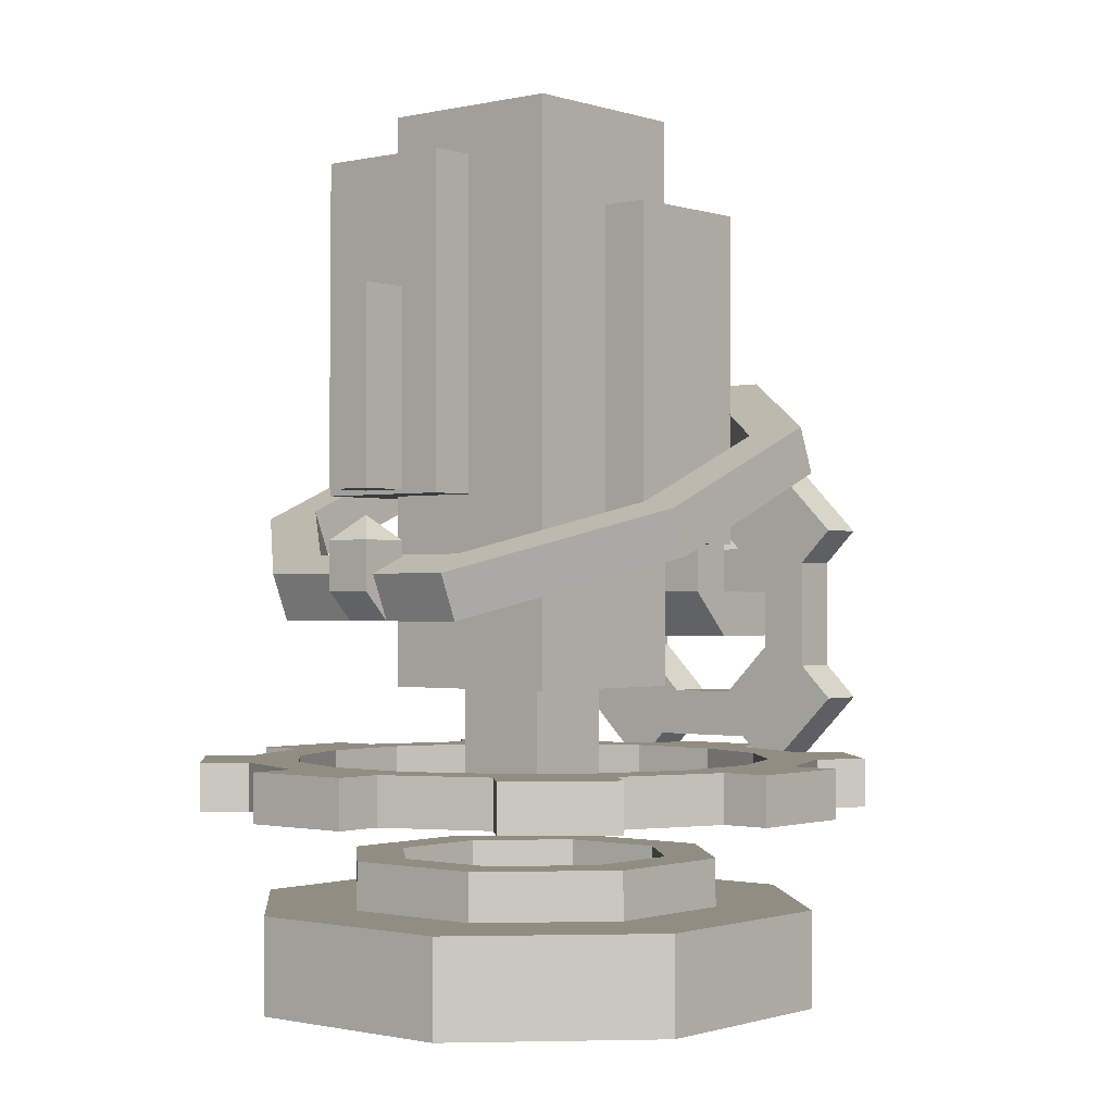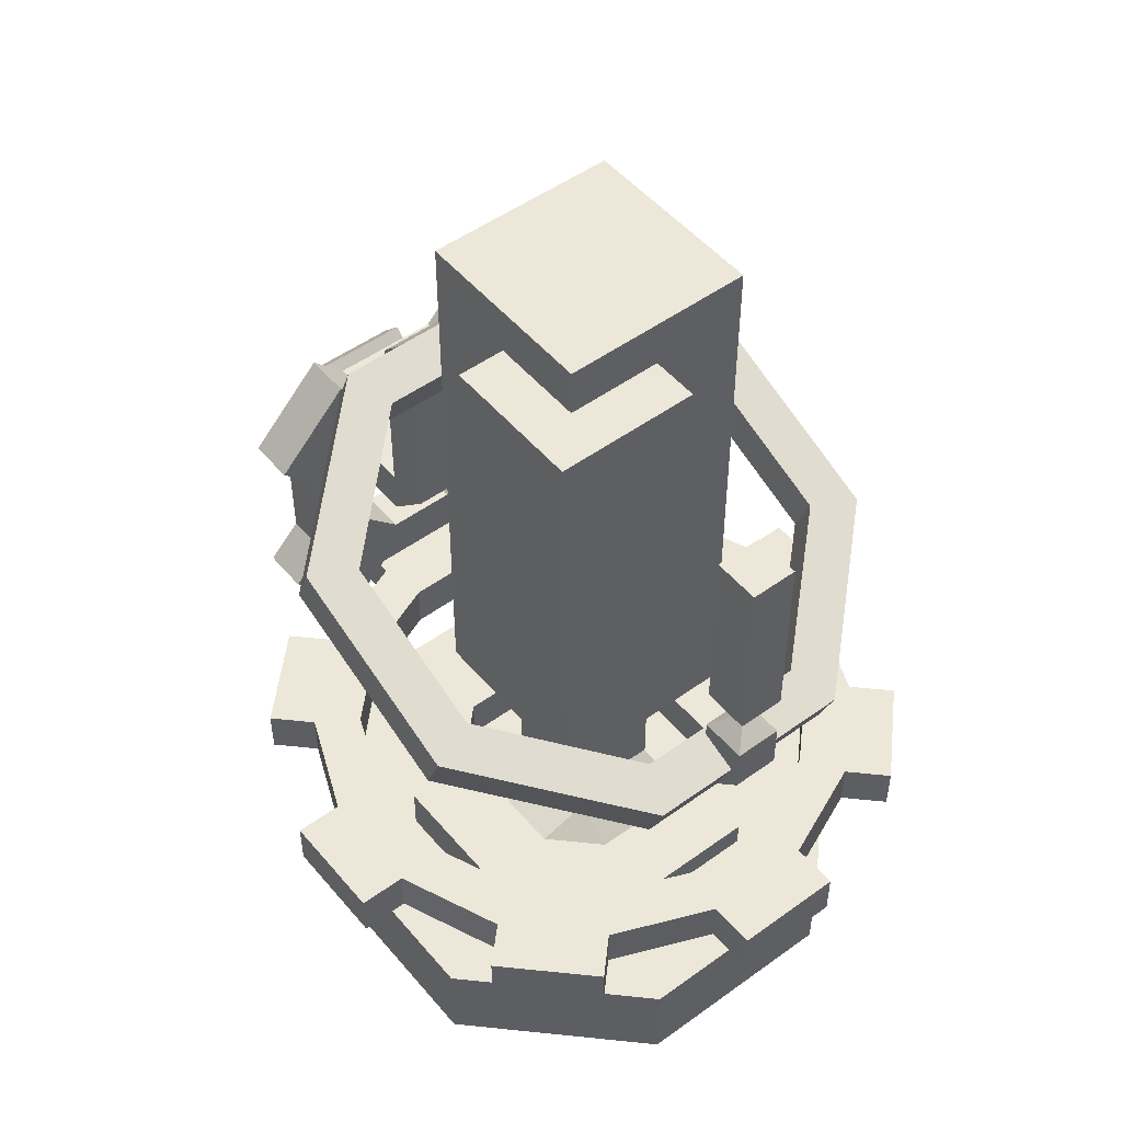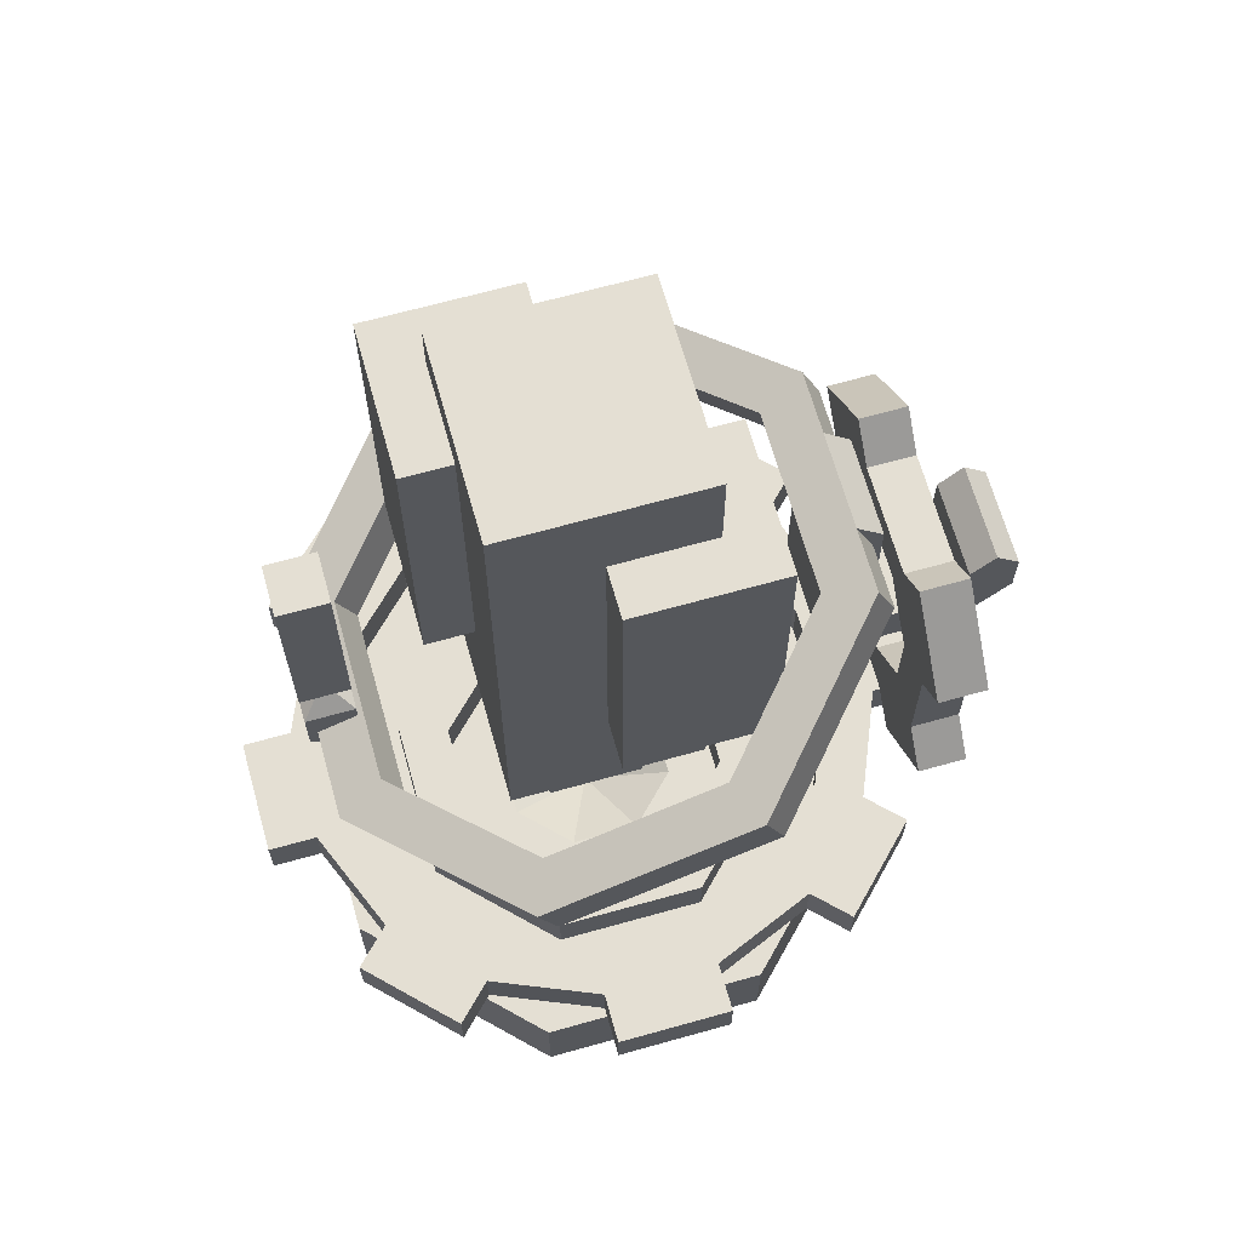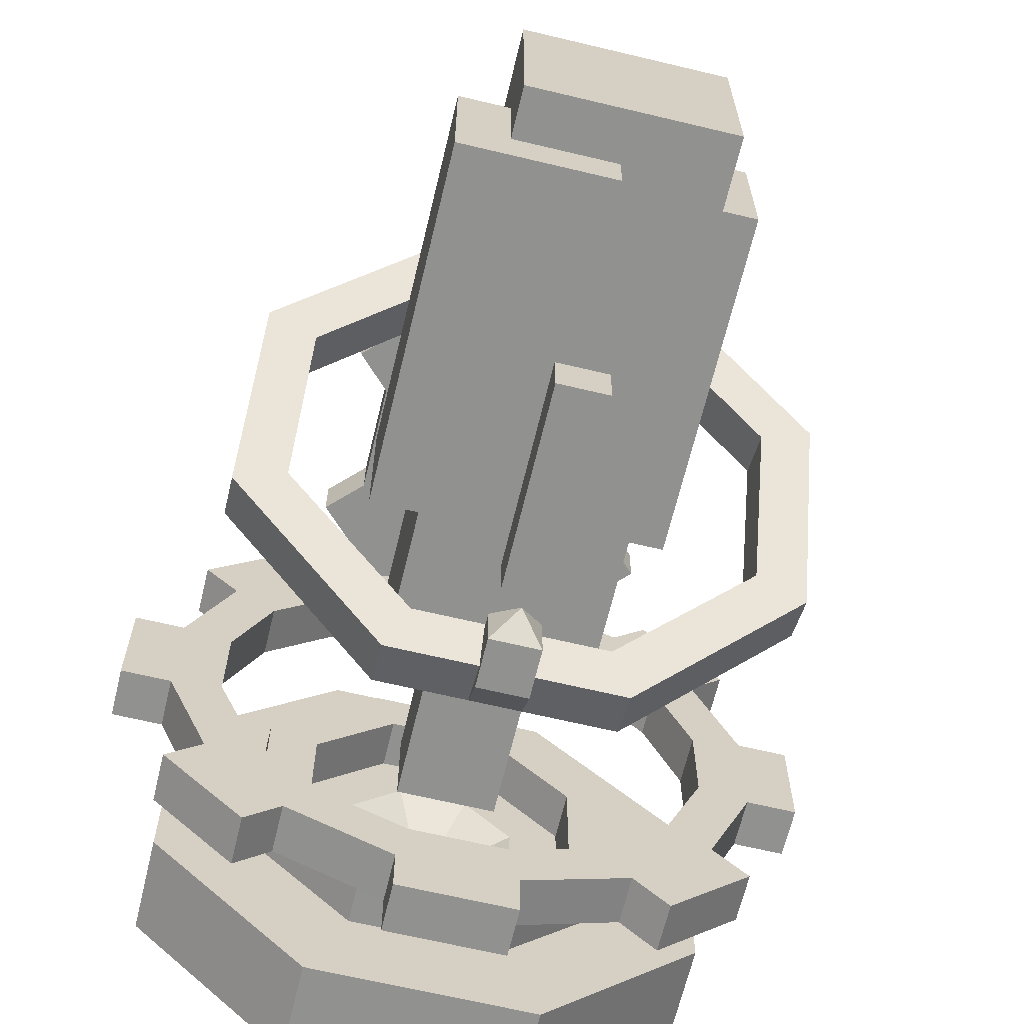
<metadata>
{"format":"obj","ext":"obj","renderer":"f3d","projection":"perspective","resolution":1024,"background":"white","views":[{"elev":-0.9,"azim":-139.9,"up":"+Y"},{"elev":50.2,"azim":141.5,"up":"+Y"},{"elev":66.8,"azim":-105.7,"up":"+Y"},{"elev":-65.9,"azim":166.5,"up":"+Z"}]}
</metadata>
<code>
o BASE_Cylinder
v 0.6176 0 0.216
v 0.5954 0.125 0.2696
v 0.784 0 0.3824
v 0.7304 0.125 0.4046
v 0.784 0 0.6176
v 0.7304 0.125 0.5954
v 0.6176 0 0.784
v 0.5954 0.125 0.7304
v 0.3824 0 0.784
v 0.4046 0.125 0.7304
v 0.216 0 0.6176
v 0.2696 0.125 0.5954
v 0.216 0 0.3824
v 0.2696 0.125 0.4046
v 0.3824 0 0.216
v 0.4046 0.125 0.2696
v 0.6435 0.125 0.1535
v 0.8465 0.125 0.3565
v 0.8465 0.125 0.6435
v 0.6435 0.125 0.8465
v 0.3565 0.125 0.8465
v 0.1535 0.125 0.6435
v 0.1535 0.125 0.3565
v 0.3565 0.125 0.1535
v 0.5954 0.1875 0.2696
v 0.4046 0.1875 0.2696
v 0.7304 0.1875 0.4046
v 0.7304 0.1875 0.5954
v 0.5954 0.1875 0.7304
v 0.4046 0.1875 0.7304
v 0.2696 0.1875 0.5954
v 0.2696 0.1875 0.4046
v 0.5696 0.1875 0.3321
v 0.4304 0.1875 0.3321
v 0.6679 0.1875 0.4304
v 0.6679 0.1875 0.5696
v 0.5696 0.1875 0.6679
v 0.4304 0.1875 0.6679
v 0.3321 0.1875 0.5696
v 0.3321 0.1875 0.4304
v 0.5 0 0.5
v 0.6195 0.125 0.2116
v 0.7884 0.125 0.3805
v 0.7884 0.125 0.6195
v 0.6195 0.125 0.7884
v 0.3805 0.125 0.7884
v 0.2116 0.125 0.6195
v 0.2116 0.125 0.3805
v 0.3805 0.125 0.2116
v 0.6435 0.0625 0.1535
v 0.8465 0.0625 0.3565
v 0.8465 0.0625 0.6435
v 0.6435 0.0625 0.8465
v 0.3565 0.0625 0.8465
v 0.1535 0.0625 0.6435
v 0.1535 0.0625 0.3565
v 0.3565 0.0625 0.1535
v 0.5696 0.125 0.3321
v 0.4304 0.125 0.3321
v 0.6679 0.125 0.4304
v 0.6679 0.125 0.5696
v 0.5696 0.125 0.6679
v 0.4304 0.125 0.6679
v 0.3321 0.125 0.5696
v 0.3321 0.125 0.4304
v 0.5437 0.125 0.3946
v 0.4563 0.125 0.3946
v 0.6054 0.125 0.4563
v 0.6054 0.125 0.5437
v 0.5437 0.125 0.6054
v 0.4563 0.125 0.6054
v 0.3946 0.125 0.5437
v 0.3946 0.125 0.4563
v 0.5 0.0625 0.5
v 0.4393 0.25 0.1947
v 0.4393 0.3125 0.1947
v 0.5607 0.25 0.1947
v 0.5607 0.3125 0.1947
v 0.6729 0.25 0.2412
v 0.6729 0.3125 0.2412
v 0.7588 0.25 0.3271
v 0.7588 0.3125 0.3271
v 0.8053 0.25 0.4393
v 0.8053 0.3125 0.4393
v 0.8053 0.25 0.5607
v 0.8053 0.3125 0.5607
v 0.7588 0.25 0.6729
v 0.7588 0.3125 0.6729
v 0.6729 0.25 0.7588
v 0.6729 0.3125 0.7588
v 0.5607 0.25 0.8053
v 0.5607 0.3125 0.8053
v 0.4393 0.25 0.8053
v 0.4393 0.3125 0.8053
v 0.3271 0.25 0.7588
v 0.3271 0.3125 0.7588
v 0.2412 0.25 0.6729
v 0.2412 0.3125 0.6729
v 0.1947 0.25 0.5607
v 0.1947 0.3125 0.5607
v 0.1947 0.25 0.4393
v 0.1947 0.3125 0.4393
v 0.2412 0.25 0.3271
v 0.2412 0.3125 0.3271
v 0.3271 0.25 0.2412
v 0.3271 0.3125 0.2412
v 0.4268 0.25 0.06971
v 0.4268 0.3125 0.06971
v 0.5732 0.3125 0.06971
v 0.5732 0.25 0.06971
v 0.7525 0.25 0.144
v 0.7525 0.3125 0.144
v 0.856 0.3125 0.2475
v 0.856 0.25 0.2475
v 0.9303 0.25 0.4268
v 0.9303 0.3125 0.4268
v 0.9303 0.3125 0.5732
v 0.9303 0.25 0.5732
v 0.856 0.25 0.7525
v 0.856 0.3125 0.7525
v 0.7525 0.3125 0.856
v 0.7525 0.25 0.856
v 0.5732 0.25 0.9303
v 0.5732 0.3125 0.9303
v 0.4268 0.3125 0.9303
v 0.4268 0.25 0.9303
v 0.2475 0.25 0.856
v 0.2475 0.3125 0.856
v 0.144 0.3125 0.7525
v 0.144 0.25 0.7525
v 0.06971 0.25 0.5732
v 0.06971 0.3125 0.5732
v 0.06971 0.3125 0.4268
v 0.06971 0.25 0.4268
v 0.144 0.25 0.2475
v 0.144 0.3125 0.2475
v 0.2475 0.3125 0.144
v 0.2475 0.25 0.144
v 0.4268 0.25 0.1322
v 0.5732 0.25 0.1322
v 0.5732 0.3125 0.1322
v 0.4268 0.3125 0.1322
v 0.7083 0.25 0.1882
v 0.7083 0.3125 0.1882
v 0.8118 0.25 0.2917
v 0.8118 0.3125 0.2917
v 0.8678 0.25 0.4268
v 0.8678 0.3125 0.4268
v 0.8678 0.25 0.5732
v 0.8678 0.3125 0.5732
v 0.8118 0.25 0.7083
v 0.8118 0.3125 0.7083
v 0.7083 0.25 0.8118
v 0.7083 0.3125 0.8118
v 0.5732 0.25 0.8678
v 0.5732 0.3125 0.8678
v 0.4268 0.25 0.8678
v 0.4268 0.3125 0.8678
v 0.2917 0.25 0.8118
v 0.2917 0.3125 0.8118
v 0.1882 0.25 0.7083
v 0.1882 0.3125 0.7083
v 0.1322 0.25 0.5732
v 0.1322 0.3125 0.5732
v 0.1322 0.25 0.4268
v 0.1322 0.3125 0.4268
v 0.1882 0.25 0.2917
v 0.1882 0.3125 0.2917
v 0.2917 0.25 0.1882
v 0.2917 0.3125 0.1882
v 0.6435 0 0.1535
v 0.8465 0 0.3565
v 0.8465 0 0.6435
v 0.6435 0 0.8465
v 0.3565 0 0.8465
v 0.1535 0 0.6435
v 0.1535 0 0.3565
v 0.3565 0 0.1535
f 50 51 172 171
f 51 52 173 172
f 52 53 174 173
f 53 54 175 174
f 54 55 176 175
f 55 56 177 176
f 56 57 178 177
f 57 50 171 178
f 16 2 42 49
f 1 3 41
f 12 31 32 14
f 6 28 29 8
f 14 32 26 16
f 8 29 30 10
f 2 25 27 4
f 2 16 26 25
f 10 30 31 12
f 4 27 28 6
f 34 33 25 26
f 33 35 27 25
f 35 36 28 27
f 36 37 29 28
f 37 38 30 29
f 38 39 31 30
f 39 40 32 31
f 40 34 26 32
f 35 33 58 60
f 37 36 61 62
f 39 38 63 64
f 34 40 65 59
f 33 34 59 58
f 36 35 60 61
f 38 37 62 63
f 40 39 64 65
f 3 5 41
f 5 7 41
f 7 9 41
f 9 11 41
f 11 13 41
f 13 15 41
f 15 1 41
f 14 16 49 48
f 12 14 48 47
f 10 12 47 46
f 8 10 46 45
f 6 8 45 44
f 4 6 44 43
f 2 4 43 42
f 67 66 58 59
f 66 68 60 58
f 68 69 61 60
f 69 70 62 61
f 70 71 63 62
f 71 72 64 63
f 72 73 65 64
f 73 67 59 65
f 67 73 74
f 73 72 74
f 72 71 74
f 71 70 74
f 70 69 74
f 69 68 74
f 68 66 74
f 66 67 74
f 140 141 144 143
f 145 146 148 147
f 149 150 152 151
f 153 154 156 155
f 157 158 160 159
f 161 162 164 163
f 165 166 168 167
f 105 106 104 103
f 169 170 142 139
f 75 76 106 105
f 107 108 109 110
f 142 108 107 139
f 141 109 108 142
f 140 110 109 141
f 139 107 110 140
f 111 112 113 114
f 144 112 111 143
f 146 113 112 144
f 145 114 113 146
f 143 111 114 145
f 115 116 117 118
f 148 116 115 147
f 150 117 116 148
f 149 118 117 150
f 147 115 118 149
f 119 120 121 122
f 152 120 119 151
f 154 121 120 152
f 153 122 121 154
f 151 119 122 153
f 123 124 125 126
f 156 124 123 155
f 158 125 124 156
f 157 126 125 158
f 155 123 126 157
f 127 128 129 130
f 160 128 127 159
f 162 129 128 160
f 161 130 129 162
f 159 127 130 161
f 131 132 133 134
f 164 132 131 163
f 166 133 132 164
f 165 134 133 166
f 163 131 134 165
f 135 136 137 138
f 168 136 135 167
f 170 137 136 168
f 169 138 137 170
f 167 135 138 169
f 77 75 139 140
f 76 78 141 142
f 79 77 140 143
f 78 80 144 141
f 81 79 143 145
f 80 82 146 144
f 83 81 145 147
f 82 84 148 146
f 85 83 147 149
f 84 86 150 148
f 87 85 149 151
f 86 88 152 150
f 89 87 151 153
f 88 90 154 152
f 91 89 153 155
f 90 92 156 154
f 93 91 155 157
f 92 94 158 156
f 95 93 157 159
f 94 96 160 158
f 97 95 159 161
f 96 98 162 160
f 99 97 161 163
f 98 100 164 162
f 101 99 163 165
f 100 102 166 164
f 103 101 165 167
f 102 104 168 166
f 105 103 167 169
f 104 106 170 168
f 75 105 169 139
f 106 76 142 170
f 103 104 102 101
f 101 102 100 99
f 99 100 98 97
f 97 98 96 95
f 95 96 94 93
f 93 94 92 91
f 91 92 90 89
f 89 90 88 87
f 87 88 86 85
f 85 86 84 83
f 83 84 82 81
f 81 82 80 79
f 79 80 78 77
f 77 78 76 75
f 3 1 171 172
f 5 3 172 173
f 7 5 173 174
f 9 7 174 175
f 11 9 175 176
f 13 11 176 177
f 15 13 177 178
f 1 15 178 171
f 42 43 18 17
f 43 44 19 18
f 44 45 20 19
f 45 46 21 20
f 46 47 22 21
f 47 48 23 22
f 48 49 24 23
f 49 42 17 24
f 24 17 50 57
f 23 24 57 56
f 22 23 56 55
f 21 22 55 54
f 20 21 54 53
f 19 20 53 52
f 18 19 52 51
f 17 18 51 50
o GEAR_SMALL_Cylinder.002
v 0.3893 0.5459 0.875
v 0.3893 0.5459 0.9375
v 0.4541 0.6107 0.875
v 0.4541 0.6107 0.9375
v 0.5459 0.6107 0.875
v 0.5459 0.6107 0.9375
v 0.6107 0.5459 0.875
v 0.6107 0.5459 0.9375
v 0.6107 0.4541 0.875
v 0.6107 0.4541 0.9375
v 0.5459 0.3893 0.875
v 0.5459 0.3893 0.9375
v 0.4541 0.3893 0.875
v 0.4541 0.3893 0.9375
v 0.3893 0.4541 0.875
v 0.3893 0.4541 0.9375
v 0.3268 0.5718 0.875
v 0.4282 0.6732 0.875
v 0.4282 0.6732 0.9375
v 0.3268 0.5718 0.9375
v 0.5718 0.6732 0.875
v 0.5718 0.6732 0.9375
v 0.6732 0.5718 0.875
v 0.6732 0.5718 0.9375
v 0.6732 0.4282 0.875
v 0.6732 0.4282 0.9375
v 0.5718 0.3268 0.875
v 0.5718 0.3268 0.9375
v 0.4282 0.3268 0.875
v 0.4282 0.3268 0.9375
v 0.3268 0.4282 0.875
v 0.3268 0.4282 0.9375
v 0.2826 0.6159 0.875
v 0.2826 0.6159 0.9375
v 0.3841 0.7174 0.9375
v 0.3841 0.7174 0.875
v 0.6159 0.7174 0.875
v 0.6159 0.7174 0.9375
v 0.7174 0.6159 0.9375
v 0.7174 0.6159 0.875
v 0.7174 0.3841 0.875
v 0.7174 0.3841 0.9375
v 0.6159 0.2826 0.9375
v 0.6159 0.2826 0.875
v 0.3841 0.2826 0.875
v 0.3841 0.2826 0.9375
v 0.2826 0.3841 0.9375
v 0.2826 0.3841 0.875
f 196 197 200 199
f 201 202 204 203
f 205 206 208 207
f 193 194 192 191
f 209 210 198 195
f 179 180 194 193
f 181 179 195 196
f 180 182 197 198
f 183 181 196 199
f 182 184 200 197
f 185 183 199 201
f 184 186 202 200
f 187 185 201 203
f 186 188 204 202
f 189 187 203 205
f 188 190 206 204
f 191 189 205 207
f 190 192 208 206
f 193 191 207 209
f 192 194 210 208
f 179 193 209 195
f 194 180 198 210
f 191 192 190 189
f 189 190 188 187
f 187 188 186 185
f 185 186 184 183
f 183 184 182 181
f 181 182 180 179
f 211 212 213 214
f 198 212 211 195
f 197 213 212 198
f 196 214 213 197
f 195 211 214 196
f 215 216 217 218
f 200 216 215 199
f 202 217 216 200
f 201 218 217 202
f 199 215 218 201
f 219 220 221 222
f 204 220 219 203
f 206 221 220 204
f 205 222 221 206
f 203 219 222 205
f 223 224 225 226
f 208 224 223 207
f 210 225 224 208
f 209 226 225 210
f 207 223 226 209
o STABILIZER_Cube.002
v 0.4375 0.4688 0.9688
v 0.4375 0.5312 0.9688
v 0.4375 0.4688 0.8438
v 0.4375 0.5312 0.8438
v 0.5625 0.4688 0.9688
v 0.5625 0.5312 0.9688
v 0.5625 0.4688 0.8438
v 0.5625 0.5312 0.8438
v 0.5625 0.5938 0.9688
v 0.4375 0.5312 1.031
v 0.5625 0.5312 1.031
v 0.4375 0.5938 0.9688
v 0.4375 0.5312 0.7812
v 0.4375 0.5938 1.031
v 0.5625 0.5938 1.031
v 0.5625 0.5312 0.7812
v 0.4375 0.7812 0.8438
v 0.5625 0.7812 0.8438
v 0.5625 0.8177 0.8081
v 0.4375 0.8177 0.8081
v 0.4375 0.7812 0.7812
v 0.5625 0.7812 0.7812
v 0.4375 0.625 1
v 0.5625 0.625 1
v 0.3824 0.5187 0.2496
v 0.3824 0.5765 0.2257
v 0.6176 0.5187 0.2496
v 0.6176 0.5765 0.2257
v 0.784 0.5824 0.4033
v 0.784 0.6401 0.3794
v 0.784 0.6724 0.6206
v 0.784 0.7301 0.5967
v 0.6176 0.736 0.7743
v 0.6176 0.7938 0.7504
v 0.3824 0.736 0.7743
v 0.3824 0.7938 0.7504
v 0.216 0.6724 0.6206
v 0.216 0.7301 0.5967
v 0.216 0.5824 0.4033
v 0.216 0.6401 0.3794
v 0.3565 0.4948 0.1919
v 0.6435 0.4948 0.1919
v 0.6435 0.5525 0.168
v 0.3565 0.5525 0.168
v 0.8465 0.5725 0.3794
v 0.8465 0.6302 0.3555
v 0.8465 0.6823 0.6445
v 0.8465 0.74 0.6206
v 0.6435 0.76 0.832
v 0.6435 0.8177 0.8081
v 0.3565 0.76 0.832
v 0.3565 0.8177 0.8081
v 0.1535 0.6823 0.6445
v 0.1535 0.74 0.6206
v 0.1535 0.5725 0.3794
v 0.1535 0.6302 0.3555
v 0.4688 0.5312 0.1562
v 0.5312 0.5312 0.1562
v 0.5312 0.4948 0.1919
v 0.4688 0.4948 0.1919
v 0.4688 0.5312 0.2188
v 0.5312 0.5312 0.2188
v 0.5 0.625 0.1875
v 0.4688 0.5938 0.2188
v 0.5312 0.5938 0.2188
v 0.5312 0.5938 0.1562
v 0.4688 0.5938 0.1562
f 227 228 230 229
f 233 234 232 231
f 242 239 247 248
f 229 233 231 227
f 234 230 228 232
f 231 237 236 227
f 231 232 237
f 228 227 236
f 236 237 241 240
f 229 239 242 233
f 229 230 239
f 234 233 242
f 237 232 235 241
f 230 234 244 243
f 241 235 250
f 239 230 243 247
f 247 243 246
f 244 248 245
f 234 242 248 244
f 228 236 240 238
f 232 228 238 235
f 238 240 249
f 243 244 245 246
f 249 250 235 238
f 240 241 250 249
f 267 270 269 268
f 268 269 272 271
f 271 272 274 273
f 273 274 276 275
f 275 276 278 277
f 277 278 280 279
f 265 266 264 263
f 279 280 282 281
f 281 282 270 267
f 251 252 266 265
f 253 251 267 268
f 252 254 269 270
f 255 253 268 271
f 254 256 272 269
f 257 255 271 273
f 256 258 274 272
f 259 257 273 275
f 258 260 276 274
f 261 259 275 277
f 260 262 278 276
f 263 261 277 279
f 262 264 280 278
f 265 263 279 281
f 264 266 282 280
f 251 265 281 267
f 266 252 270 282
f 263 264 262 261
f 261 262 260 259
f 259 260 258 257
f 257 258 256 255
f 255 256 254 253
f 253 254 252 251
f 291 290 287 288
f 293 292 284 283
f 290 293 283 287
f 287 283 286
f 284 288 285
f 292 291 288 284
f 283 284 285 286
f 289 291 292
f 289 293 290
f 289 292 293
f 289 290 291
o CRYSTAL_SMALL_Cube.005
v 0.4688 0.6562 0.2188
v 0.4688 0.9062 0.2188
v 0.4688 0.6562 0.1562
v 0.4688 0.9062 0.1562
v 0.5312 0.6562 0.2188
v 0.5312 0.9062 0.2188
v 0.5312 0.6562 0.1562
v 0.5312 0.9062 0.1562
f 294 295 297 296
f 296 297 301 300
f 300 301 299 298
f 298 299 295 294
f 296 300 298 294
f 301 297 295 299
o CRYSTAL_CENTER_Cube.006
v 0.375 0.4062 0.625
v 0.375 1.156 0.625
v 0.375 0.4062 0.375
v 0.375 1.156 0.375
v 0.625 0.4062 0.625
v 0.625 1.156 0.625
v 0.625 0.4062 0.375
v 0.625 1.156 0.375
v 0.5 0.6562 0.5
v 0.5 1.094 0.5
v 0.5 0.6562 0.3125
v 0.5 1.094 0.3125
v 0.6875 0.6562 0.5
v 0.6875 1.094 0.5
v 0.6875 0.6562 0.3125
v 0.6875 1.094 0.3125
v 0.3125 0.5938 0.6875
v 0.3125 1.031 0.6875
v 0.3125 0.5938 0.5
v 0.3125 1.031 0.5
v 0.5 0.5938 0.6875
v 0.5 1.031 0.6875
v 0.5 0.5938 0.5
v 0.5 1.031 0.5
v 0.4375 0.2188 0.5625
v 0.4375 0.5938 0.5625
v 0.4375 0.2188 0.4375
v 0.4375 0.5938 0.4375
v 0.5625 0.2188 0.5625
v 0.5625 0.5938 0.5625
v 0.5625 0.2188 0.4375
v 0.5625 0.5938 0.4375
f 302 303 305 304
f 304 305 309 308
f 308 309 307 306
f 304 308 306 302
f 309 305 303 307
f 306 307 303 302
f 310 311 313 312
f 312 313 317 316
f 316 317 315 314
f 312 316 314 310
f 317 313 311 315
f 314 315 311 310
f 318 319 321 320
f 320 321 325 324
f 324 325 323 322
f 320 324 322 318
f 325 321 319 323
f 322 323 319 318
f 326 327 329 328
f 328 329 333 332
f 332 333 331 330
f 328 332 330 326
f 330 331 327 326

</code>
